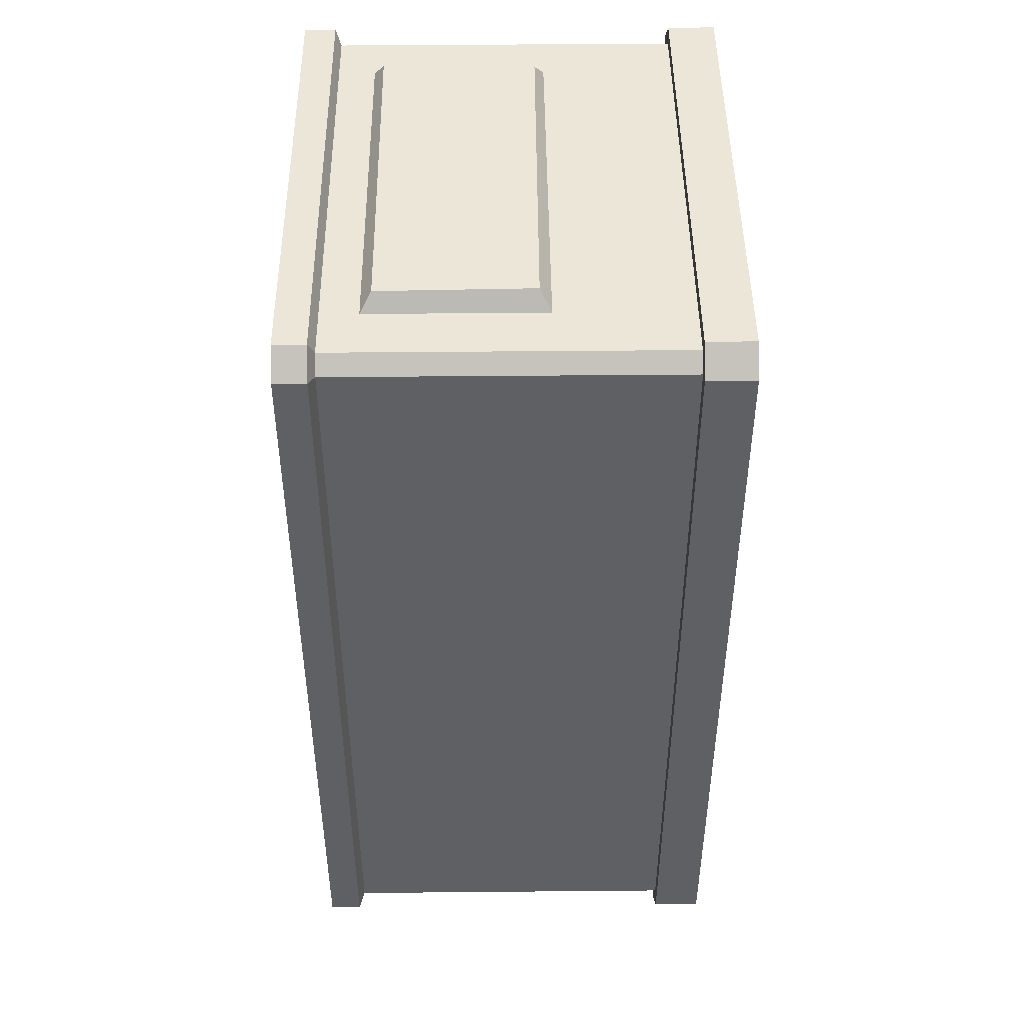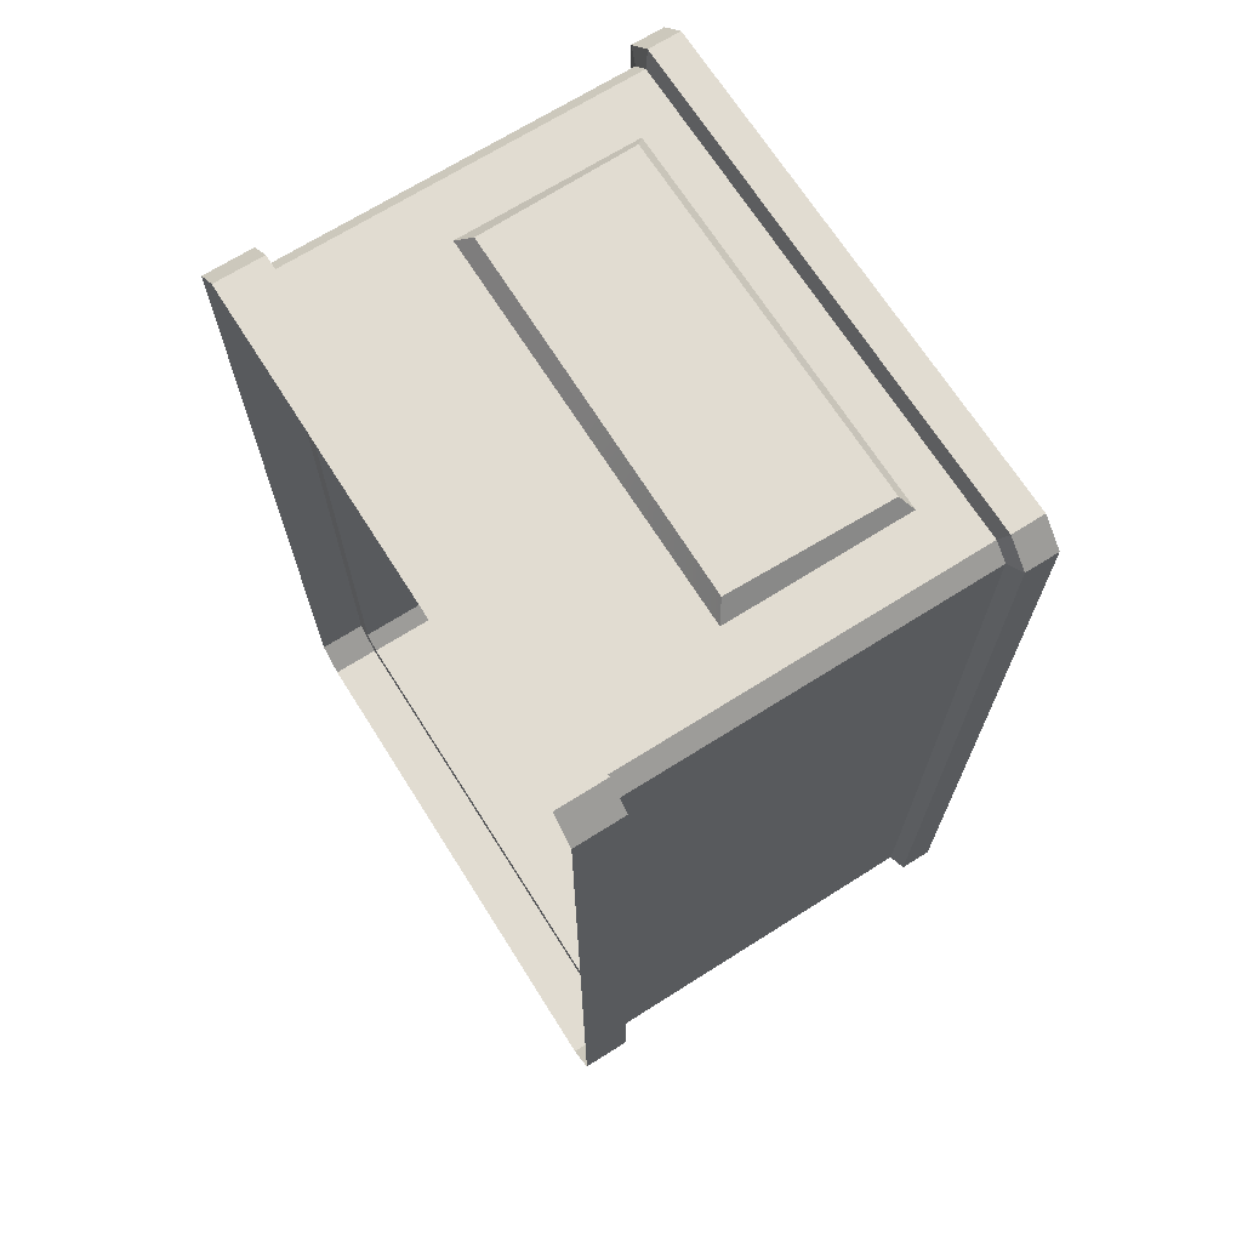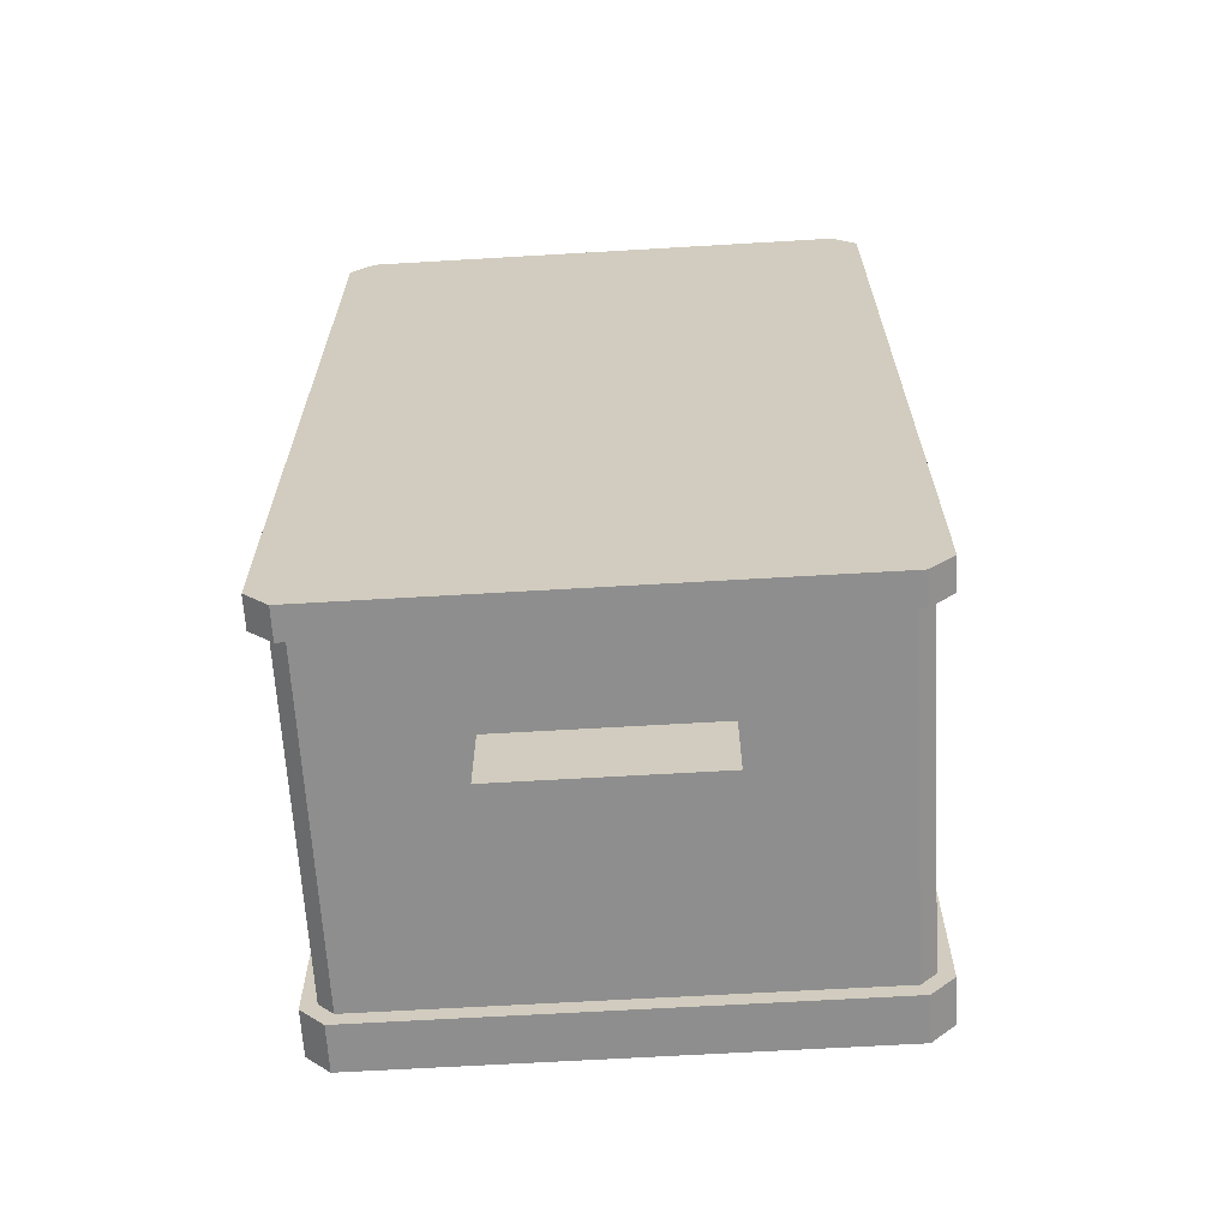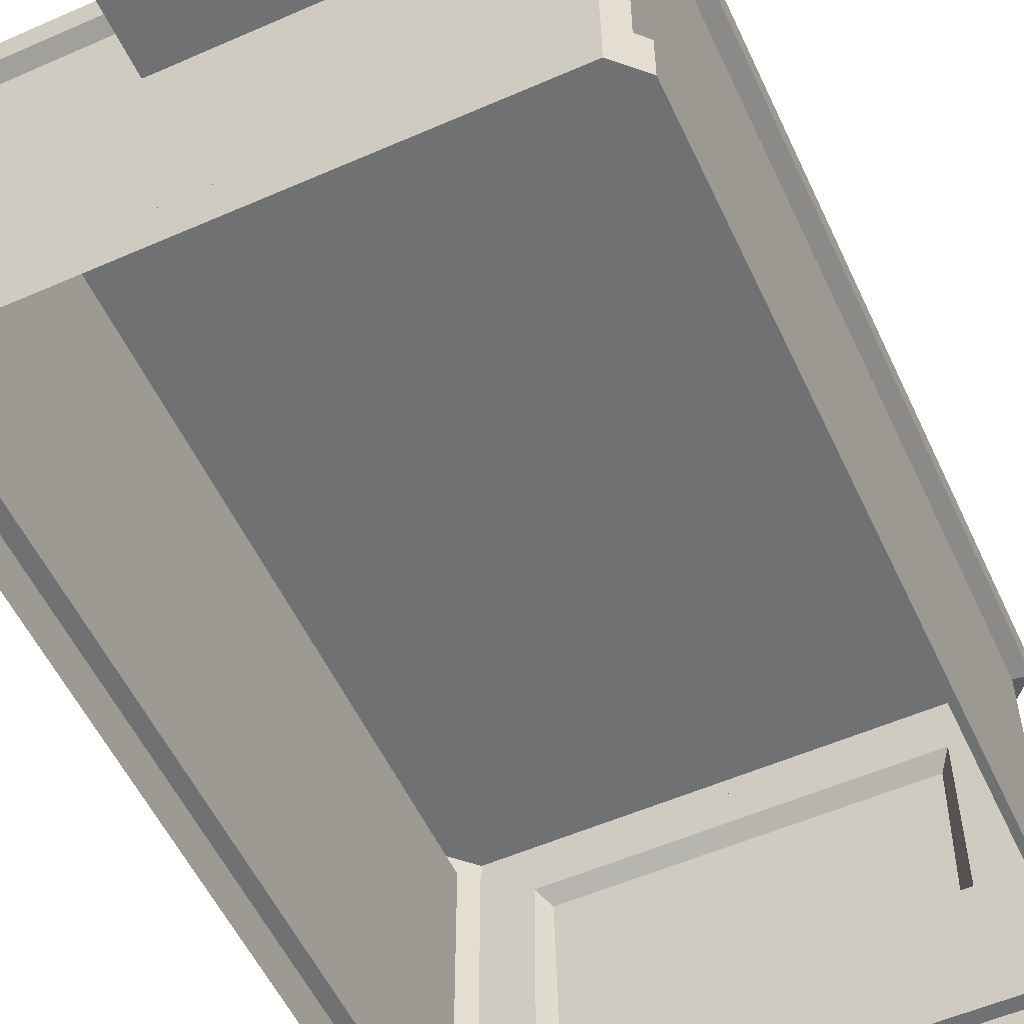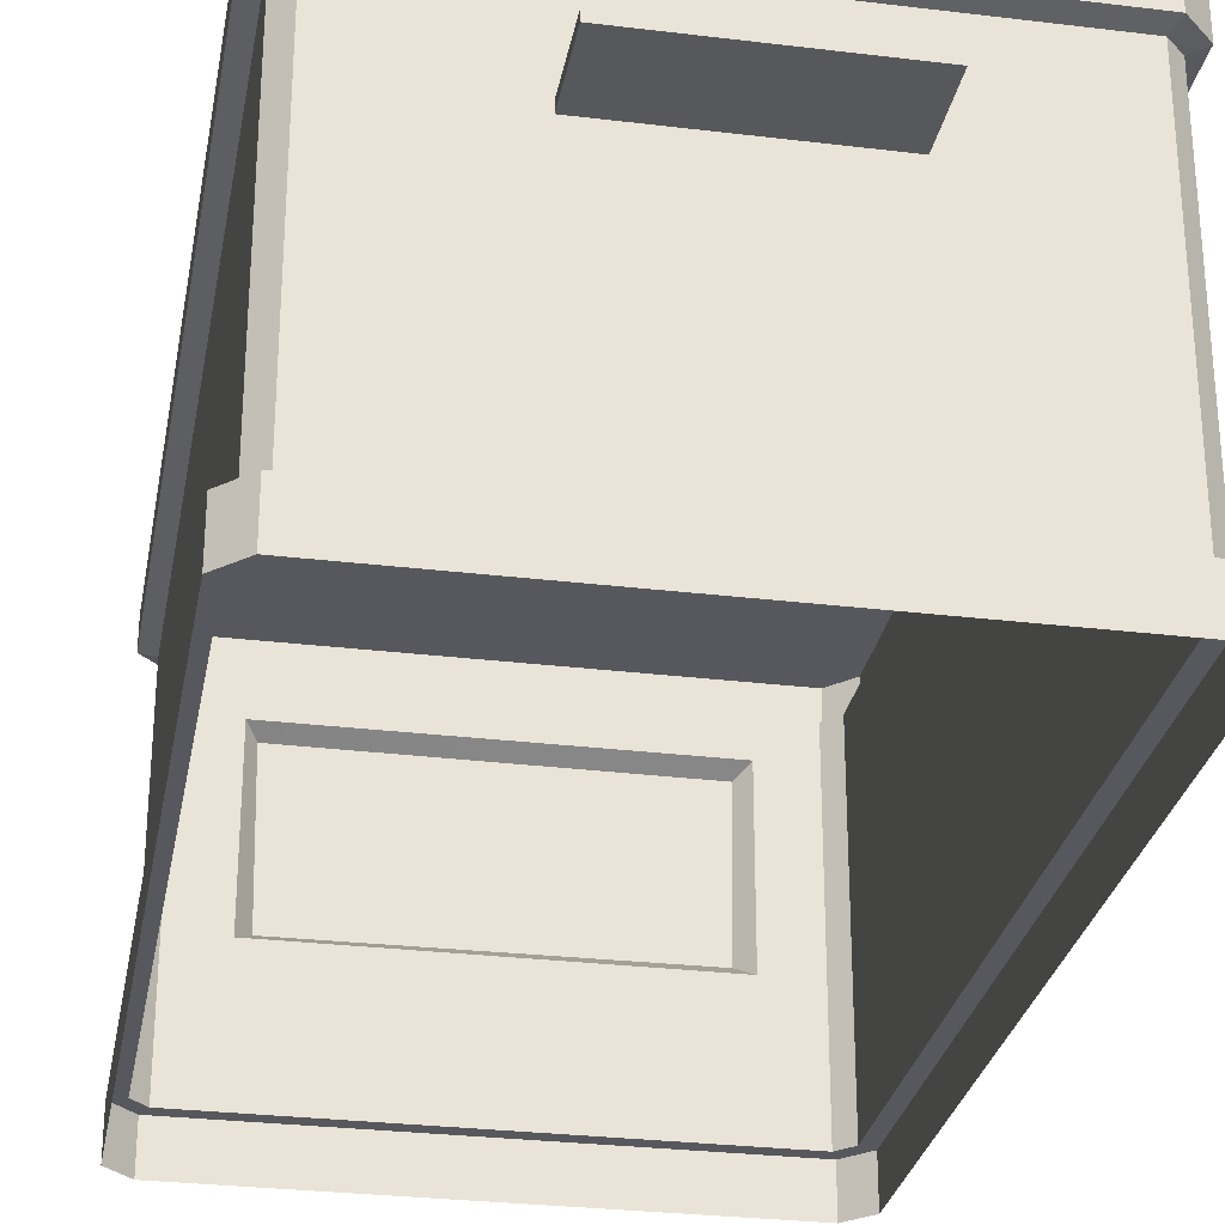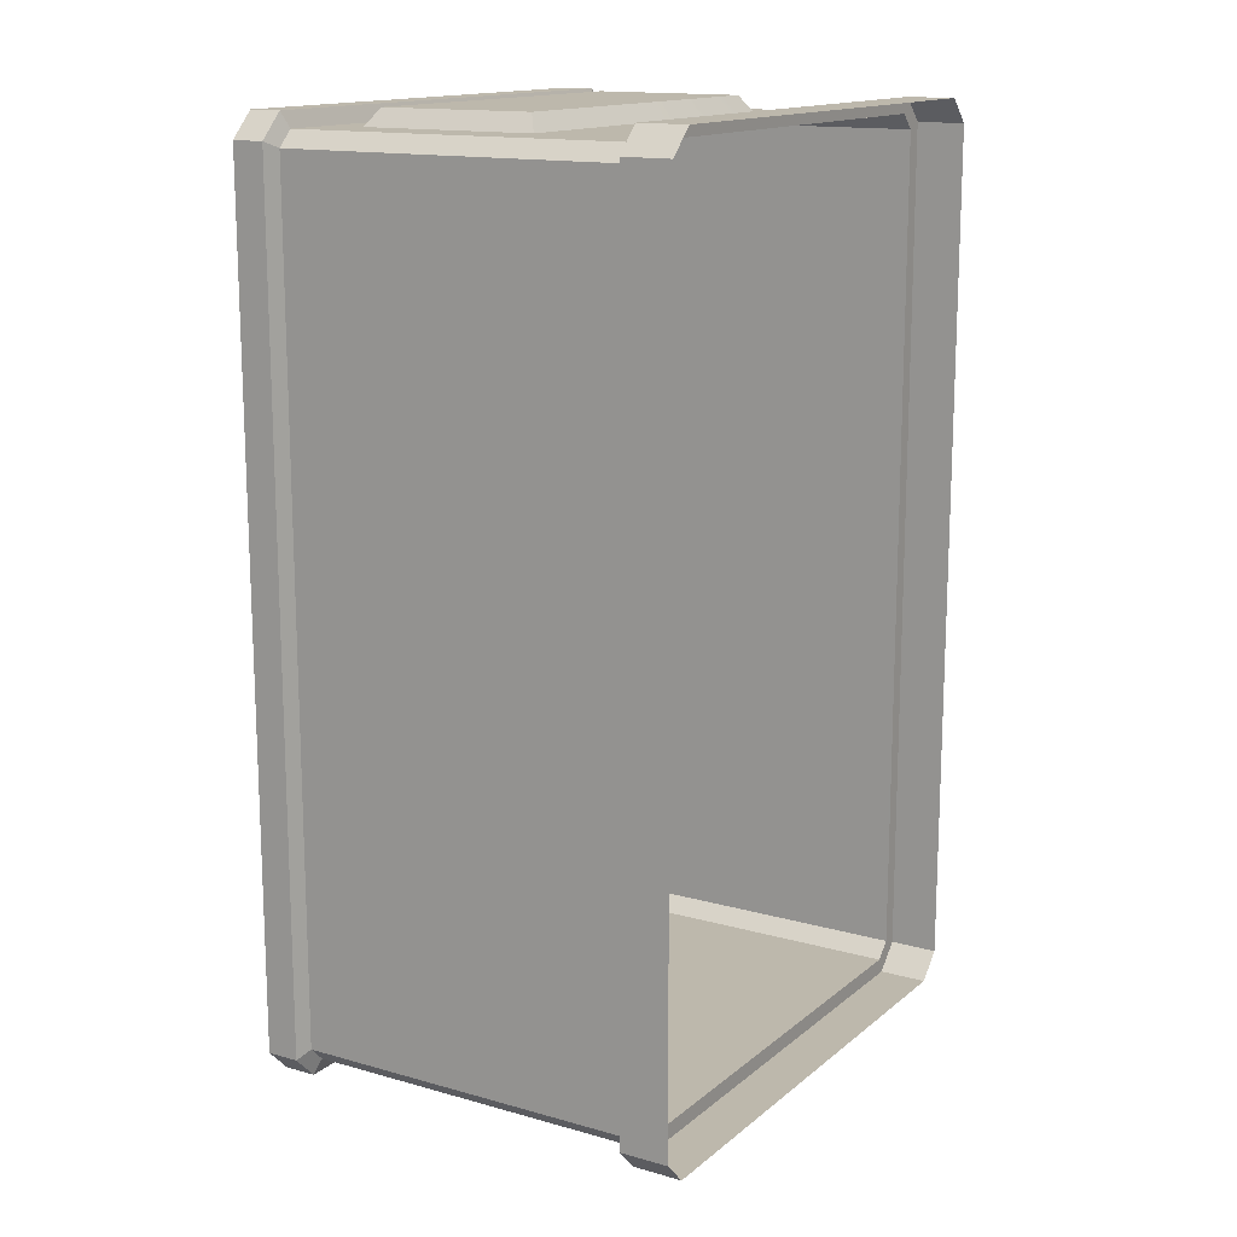
<metadata>
{"format":"obj","ext":"obj","renderer":"f3d","projection":"perspective","resolution":1024,"background":"white","views":[{"elev":46.2,"azim":-90.6,"up":"+Z"},{"elev":69.1,"azim":57.7,"up":"+Z"},{"elev":-65.0,"azim":-176.6,"up":"+Z"},{"elev":-55.2,"azim":-155.2,"up":"+Y"},{"elev":-28.8,"azim":169.7,"up":"+Y"},{"elev":14.8,"azim":-58.7,"up":"+Z"}]}
</metadata>
<code>
g febg_laboratory_001_container_06
v -1.625 0.3109 3.094
v -1.625 -2.861e-06 3.094
v -1.784 -2.861e-06 2.936
v -1.784 0.3109 2.936
v 2.861e-06 0.3109 -2.681
v -1.625 0.3109 -2.681
v -1.625 -2.861e-06 -2.681
v 2.861e-06 -2.861e-06 -2.681
v 1.625 -2.861e-06 -2.681
v 1.625 0.3109 -2.681
v -1.784 0.3109 -2.522
v -1.784 0.3109 2.936
v -1.784 -2.861e-06 2.936
v -1.784 -2.861e-06 -2.522
v -1.584 0.3109 2.994
v -1.684 0.3109 2.894
v -1.684 2.555 2.894
v -1.584 2.555 2.994
v -1.625 0.3109 -2.681
v -1.784 0.3109 -2.522
v -1.784 -2.861e-06 -2.522
v -1.625 -2.861e-06 -2.681
v -1.684 2.555 -2.481
v -1.684 2.555 2.894
v -1.684 0.3109 2.894
v -1.684 0.3109 -2.481
v -1.584 2.555 -2.581
v -1.684 2.555 -2.481
v -1.684 0.3109 -2.481
v -1.584 0.3109 -2.581
v 2.861e-06 2.8 -2.681
v -1.625 2.8 -2.681
v -1.625 2.592 -2.681
v 2.861e-06 2.592 -2.681
v 1.625 2.592 -2.681
v 1.625 2.8 -2.681
v -1.784 2.8 2.936
v -1.784 2.592 2.936
v -1.784 2.592 -2.522
v -1.784 2.8 -2.522
v -1.784 2.8 -2.522
v -1.784 2.592 -2.522
v -1.625 2.592 -2.681
v -1.625 2.8 -2.681
v 2.861e-06 2.592 3.094
v -1.625 2.592 3.094
v -1.625 2.8 3.094
v 2.861e-06 2.8 3.094
v 1.625 2.8 3.094
v 1.625 2.592 3.094
v -1.784 2.592 2.936
v -1.784 2.8 2.936
v -1.625 2.8 3.094
v -1.625 2.592 3.094
v -1.584 2.555 2.994
v -1.684 2.555 2.894
v -1.784 2.592 2.936
v -1.625 2.592 3.094
v -1.684 2.555 2.894
v -1.684 2.555 -2.481
v -1.784 2.592 -2.522
v -1.784 2.592 2.936
v -1.684 2.555 -2.481
v -1.584 2.555 -2.581
v -1.625 2.592 -2.681
v -1.784 2.592 -2.522
v -1.625 2.592 -2.681
v -1.584 2.555 -2.581
v 2.861e-06 2.555 -2.581
v 2.861e-06 2.592 -2.681
v 1.625 2.592 -2.681
v 1.584 2.555 -2.581
v 2.861e-06 0.3109 3.094
v -1.625 -2.861e-06 3.094
v -1.625 0.3109 3.094
v 2.861e-06 2.861e-06 3.094
v 1.625 -2.861e-06 3.094
v 1.625 0.3109 3.094
v 2.861e-06 2.592 3.094
v -1.584 2.555 2.994
v -1.625 2.592 3.094
v 2.861e-06 2.555 2.994
v 1.584 2.555 2.994
v 1.625 2.592 3.094
v -0.5734 1.879 -2.581
v -0.5771 0.3109 -2.581
v 2.861e-06 0.3109 -2.581
v 2.861e-06 1.883 -2.581
v 1.584 0.3109 -2.581
v 1.584 2.555 -2.581
v 2.861e-06 2.555 -2.581
v -1.584 2.555 -2.581
v -0.5734 1.879 -2.581
v -1.584 0.3109 -2.581
v -0.5771 0.3109 -2.581
v 2.861e-06 2.8 3.094
v -1.625 2.8 3.094
v -1.784 2.8 2.936
v 2.861e-06 2.8 -2.681
v -1.784 2.8 -2.522
v -1.625 2.8 -2.681
v 1.784 2.8 2.936
v 1.625 2.8 3.094
v 1.784 2.8 -2.522
v 1.625 2.8 -2.681
v 1.784 -2.861e-06 2.936
v 1.625 -2.861e-06 3.094
v 1.625 0.3109 3.094
v 1.784 0.3109 2.936
v 1.784 -2.861e-06 2.936
v 1.784 0.3109 2.936
v 1.784 0.3109 -2.522
v 1.784 -2.861e-06 -2.522
v 1.684 2.555 2.894
v 1.684 0.3109 2.894
v 1.584 0.3109 2.994
v 1.584 2.555 2.994
v 1.784 -2.861e-06 -2.522
v 1.784 0.3109 -2.522
v 1.625 0.3109 -2.681
v 1.625 -2.861e-06 -2.681
v 1.684 0.3109 -2.481
v 1.784 0.3109 2.936
v 1.684 0.3109 2.894
v 1.784 0.3109 -2.522
v 1.584 0.3109 -2.581
v 1.625 0.3109 -2.681
v 2.861e-06 0.3109 -2.681
v 2.861e-06 0.3109 -2.581
v -0.5771 0.3109 -2.581
v -1.625 0.3109 -2.681
v -1.584 0.3109 -2.581
v -1.784 0.3109 -2.522
v -1.684 0.3109 -2.481
v -1.784 0.3109 2.936
v -1.684 0.3109 2.894
v -1.625 0.3109 3.094
v -1.584 0.3109 2.994
v 2.861e-06 0.3109 3.094
v 2.861e-06 0.3109 2.994
v 1.584 0.3109 2.994
v 1.625 0.3109 3.094
v 1.684 0.3109 2.894
v 1.784 0.3109 2.936
v 1.684 0.3109 2.894
v 1.684 2.555 2.894
v 1.684 2.555 -2.481
v 1.684 0.3109 -2.481
v 1.684 0.3109 -2.481
v 1.684 2.555 -2.481
v 1.584 2.555 -2.581
v 1.584 0.3109 -2.581
v 1.784 2.8 2.936
v 1.784 2.8 -2.522
v 1.784 2.592 -2.522
v 1.784 2.592 2.936
v 1.784 2.8 -2.522
v 1.625 2.8 -2.681
v 1.625 2.592 -2.681
v 1.784 2.592 -2.522
v 1.784 2.592 2.936
v 1.625 2.592 3.094
v 1.625 2.8 3.094
v 1.784 2.8 2.936
v 1.584 2.555 2.994
v 1.625 2.592 3.094
v 1.784 2.592 2.936
v 1.684 2.555 2.894
v 1.684 2.555 2.894
v 1.784 2.592 2.936
v 1.784 2.592 -2.522
v 1.684 2.555 -2.481
v 1.684 2.555 -2.481
v 1.784 2.592 -2.522
v 1.625 2.592 -2.681
v 1.584 2.555 -2.581
v -0.6633 1.908 -2.561
v 0.6732 1.908 -2.561
v 0.6732 1.908 -3.101
v -0.6633 1.908 -3.101
v -0.6633 1.968 -2.561
v -0.6633 1.968 -3.101
v 0.6732 1.968 -3.101
v 0.6732 1.968 -2.561
v 0.6732 1.908 -2.561
v 0.6732 1.968 -2.561
v 0.6732 1.968 -3.101
v 0.6732 1.908 -3.101
v 0.6732 1.908 -3.101
v 0.6732 1.968 -3.101
v -0.6633 1.968 -3.101
v -0.6633 1.908 -3.101
v -0.6633 1.908 -3.101
v -0.6633 1.968 -3.101
v -0.6633 1.968 -2.561
v -0.6633 1.908 -2.561
v 1.152 1.238 3.101
v 2.861e-06 2.244 3.101
v 1.174 2.247 3.101
v 2.861e-06 1.243 3.101
v -1.163 2.242 3.101
v -1.147 1.249 3.101
v -1.163 2.242 3.101
v -1.243 2.314 2.994
v 2.861e-06 2.314 2.994
v 2.861e-06 2.244 3.101
v 1.174 2.247 3.101
v 1.243 2.314 2.994
v 2.861e-06 1.243 3.101
v -1.243 1.175 2.994
v -1.147 1.249 3.101
v 2.861e-06 1.175 2.994
v 1.152 1.238 3.101
v 1.243 1.175 2.994
v -1.147 1.249 3.101
v -1.243 1.175 2.994
v -1.243 2.314 2.994
v -1.163 2.242 3.101
v 1.174 2.247 3.101
v 1.243 2.314 2.994
v 1.243 1.175 2.994
v 1.152 1.238 3.101
v 2.861e-06 0.3109 2.994
v -1.243 1.175 2.994
v 2.861e-06 1.175 2.994
v 1.243 1.175 2.994
v -1.584 0.3109 2.994
v 1.584 0.3109 2.994
v -1.243 2.314 2.994
v -1.584 2.555 2.994
v 2.861e-06 2.314 2.994
v 2.861e-06 2.555 2.994
v 1.243 2.314 2.994
v 1.584 2.555 2.994
g febg_laboratory_001_container_06_0
f 3 2 1
f 4 3 1
f 7 6 5
f 8 7 5
f 8 5 9
f 5 10 9
f 13 12 11
f 14 13 11
f 17 16 15
f 18 17 15
f 21 20 19
f 22 21 19
f 25 24 23
f 26 25 23
f 29 28 27
f 30 29 27
f 33 32 31
f 34 33 31
f 34 31 35
f 31 36 35
f 39 38 37
f 40 39 37
f 43 42 41
f 44 43 41
f 47 46 45
f 48 47 45
f 48 45 49
f 45 50 49
f 53 52 51
f 54 53 51
f 57 56 55
f 58 57 55
f 61 60 59
f 62 61 59
f 65 64 63
f 66 65 63
f 69 68 67
f 70 69 67
f 70 71 69
f 71 72 69
f 75 74 73
f 74 76 73
f 73 76 77
f 78 73 77
f 81 80 79
f 80 82 79
f 79 82 83
f 84 79 83
f 87 86 85
f 88 87 85
f 89 87 88
f 90 89 88
f 90 88 91
f 92 91 88
f 93 92 88
f 94 92 93
f 95 94 93
f 98 97 96
f 98 96 99
f 100 98 99
f 99 101 100
f 99 96 102
f 103 102 96
f 104 99 102
f 105 99 104
f 108 107 106
f 109 108 106
f 112 111 110
f 113 112 110
f 116 115 114
f 117 116 114
f 120 119 118
f 121 120 118
f 124 123 122
f 123 125 122
f 122 125 126
f 125 127 126
f 127 128 126
f 128 129 126
f 128 130 129
f 128 131 130
f 131 132 130
f 131 133 132
f 133 134 132
f 133 135 134
f 135 136 134
f 135 137 136
f 137 138 136
f 137 139 138
f 139 140 138
f 140 139 141
f 139 142 141
f 141 142 143
f 142 144 143
f 147 146 145
f 148 147 145
f 151 150 149
f 152 151 149
f 155 154 153
f 156 155 153
f 159 158 157
f 160 159 157
f 163 162 161
f 164 163 161
f 167 166 165
f 168 167 165
f 171 170 169
f 172 171 169
f 175 174 173
f 176 175 173
f 179 178 177
f 180 179 177
f 183 182 181
f 184 183 181
f 187 186 185
f 188 187 185
f 191 190 189
f 192 191 189
f 195 194 193
f 196 195 193
f 199 198 197
f 198 200 197
f 200 198 201
f 202 200 201
f 205 204 203
f 206 205 203
f 205 206 207
f 208 205 207
f 211 210 209
f 210 212 209
f 209 212 213
f 212 214 213
f 217 216 215
f 218 217 215
f 221 220 219
f 222 221 219
f 225 224 223
f 225 223 226
f 224 227 223
f 223 228 226
f 224 229 227
f 229 230 227
f 229 231 230
f 231 232 230
f 233 226 228
f 232 231 233
f 234 233 228
f 234 232 233

</code>
